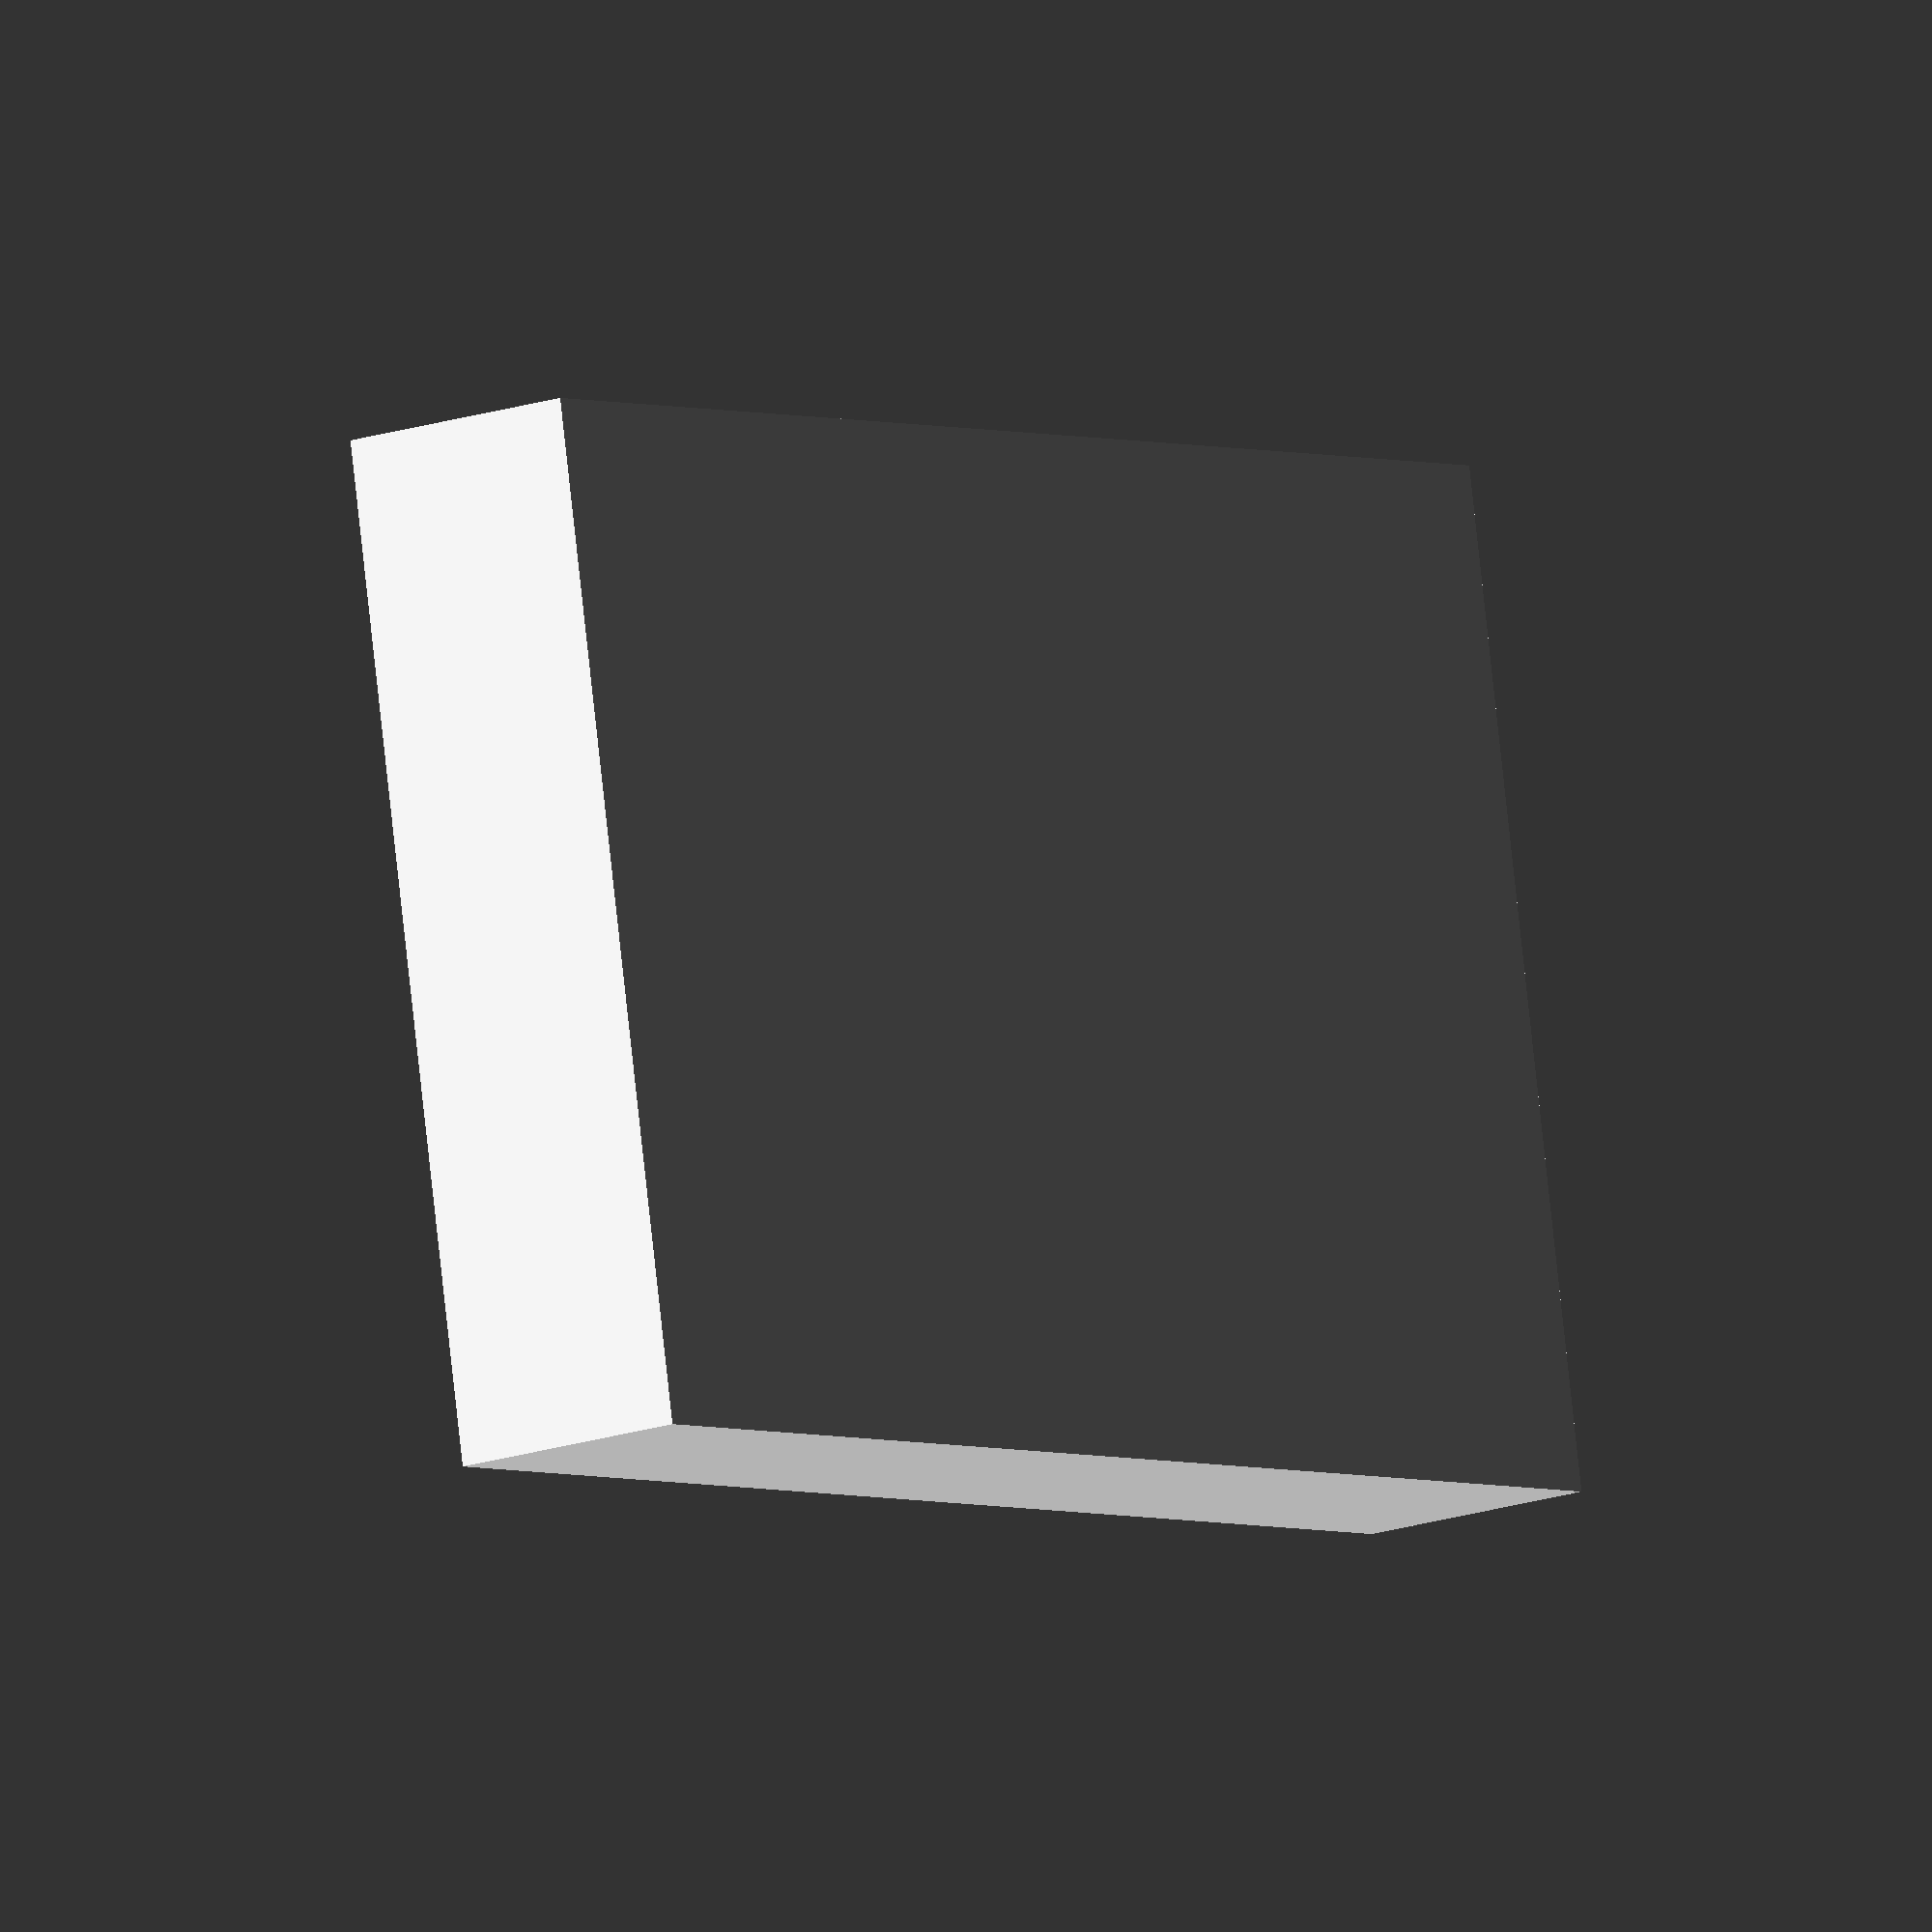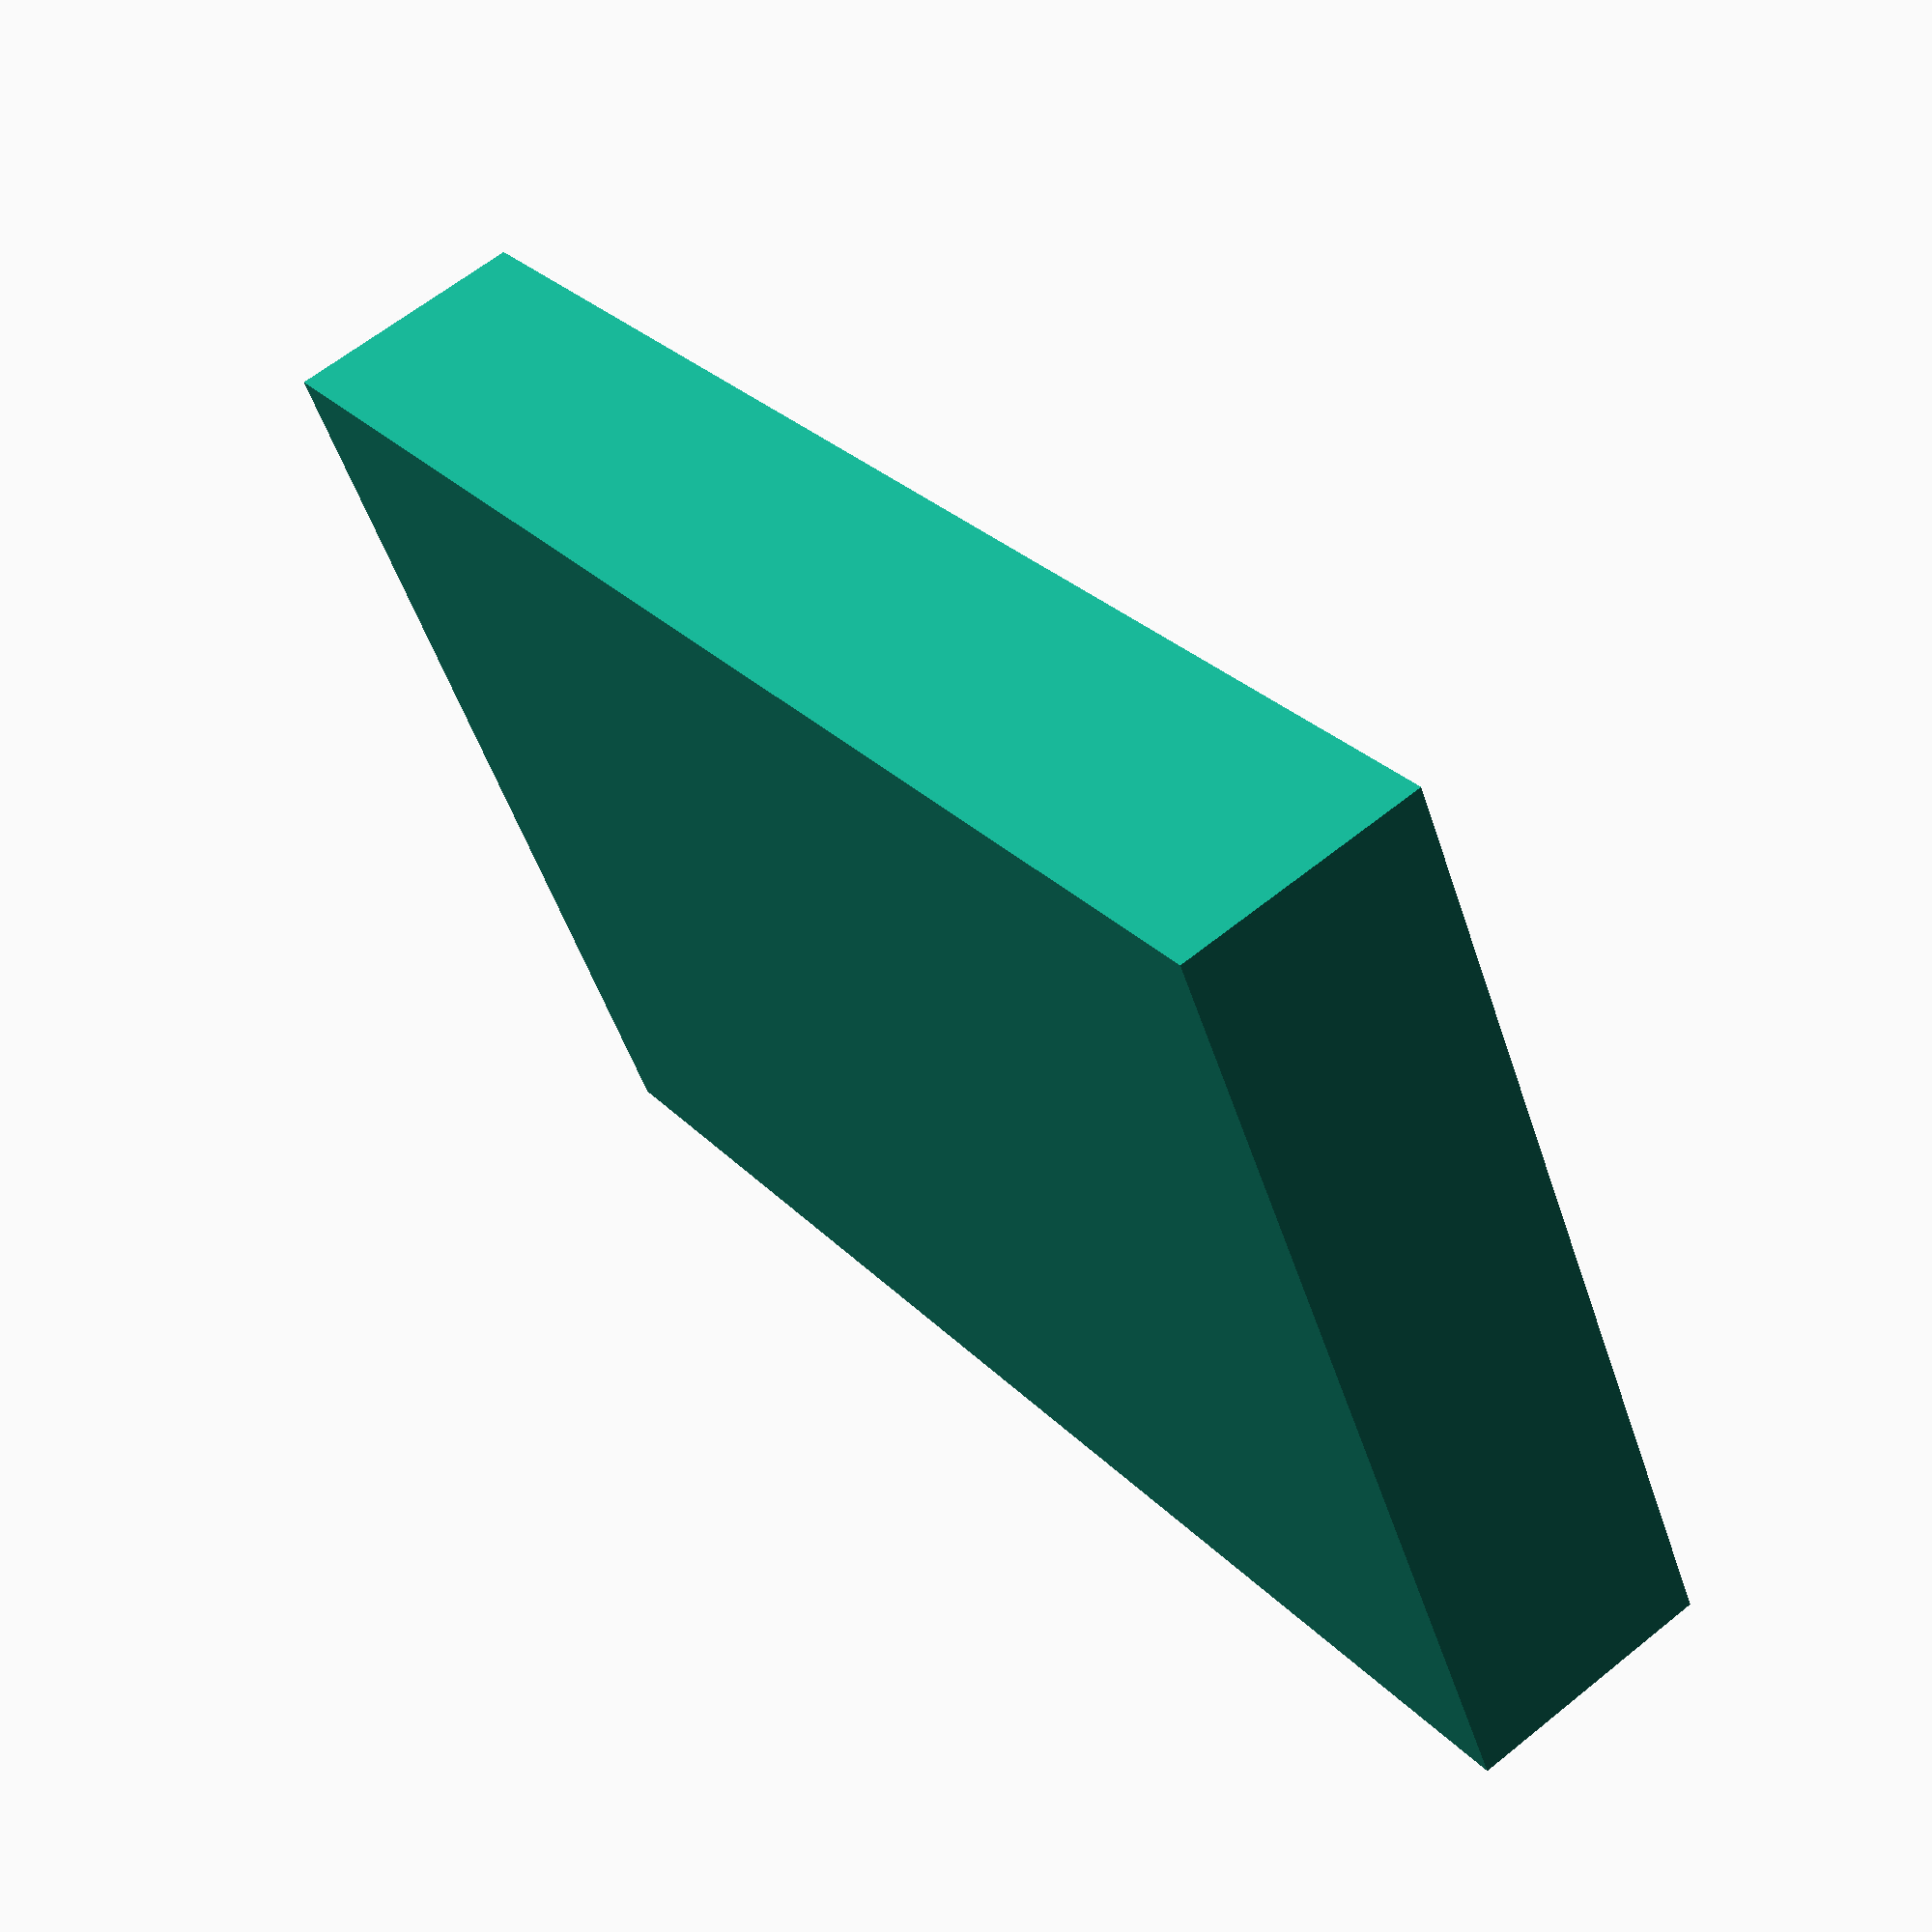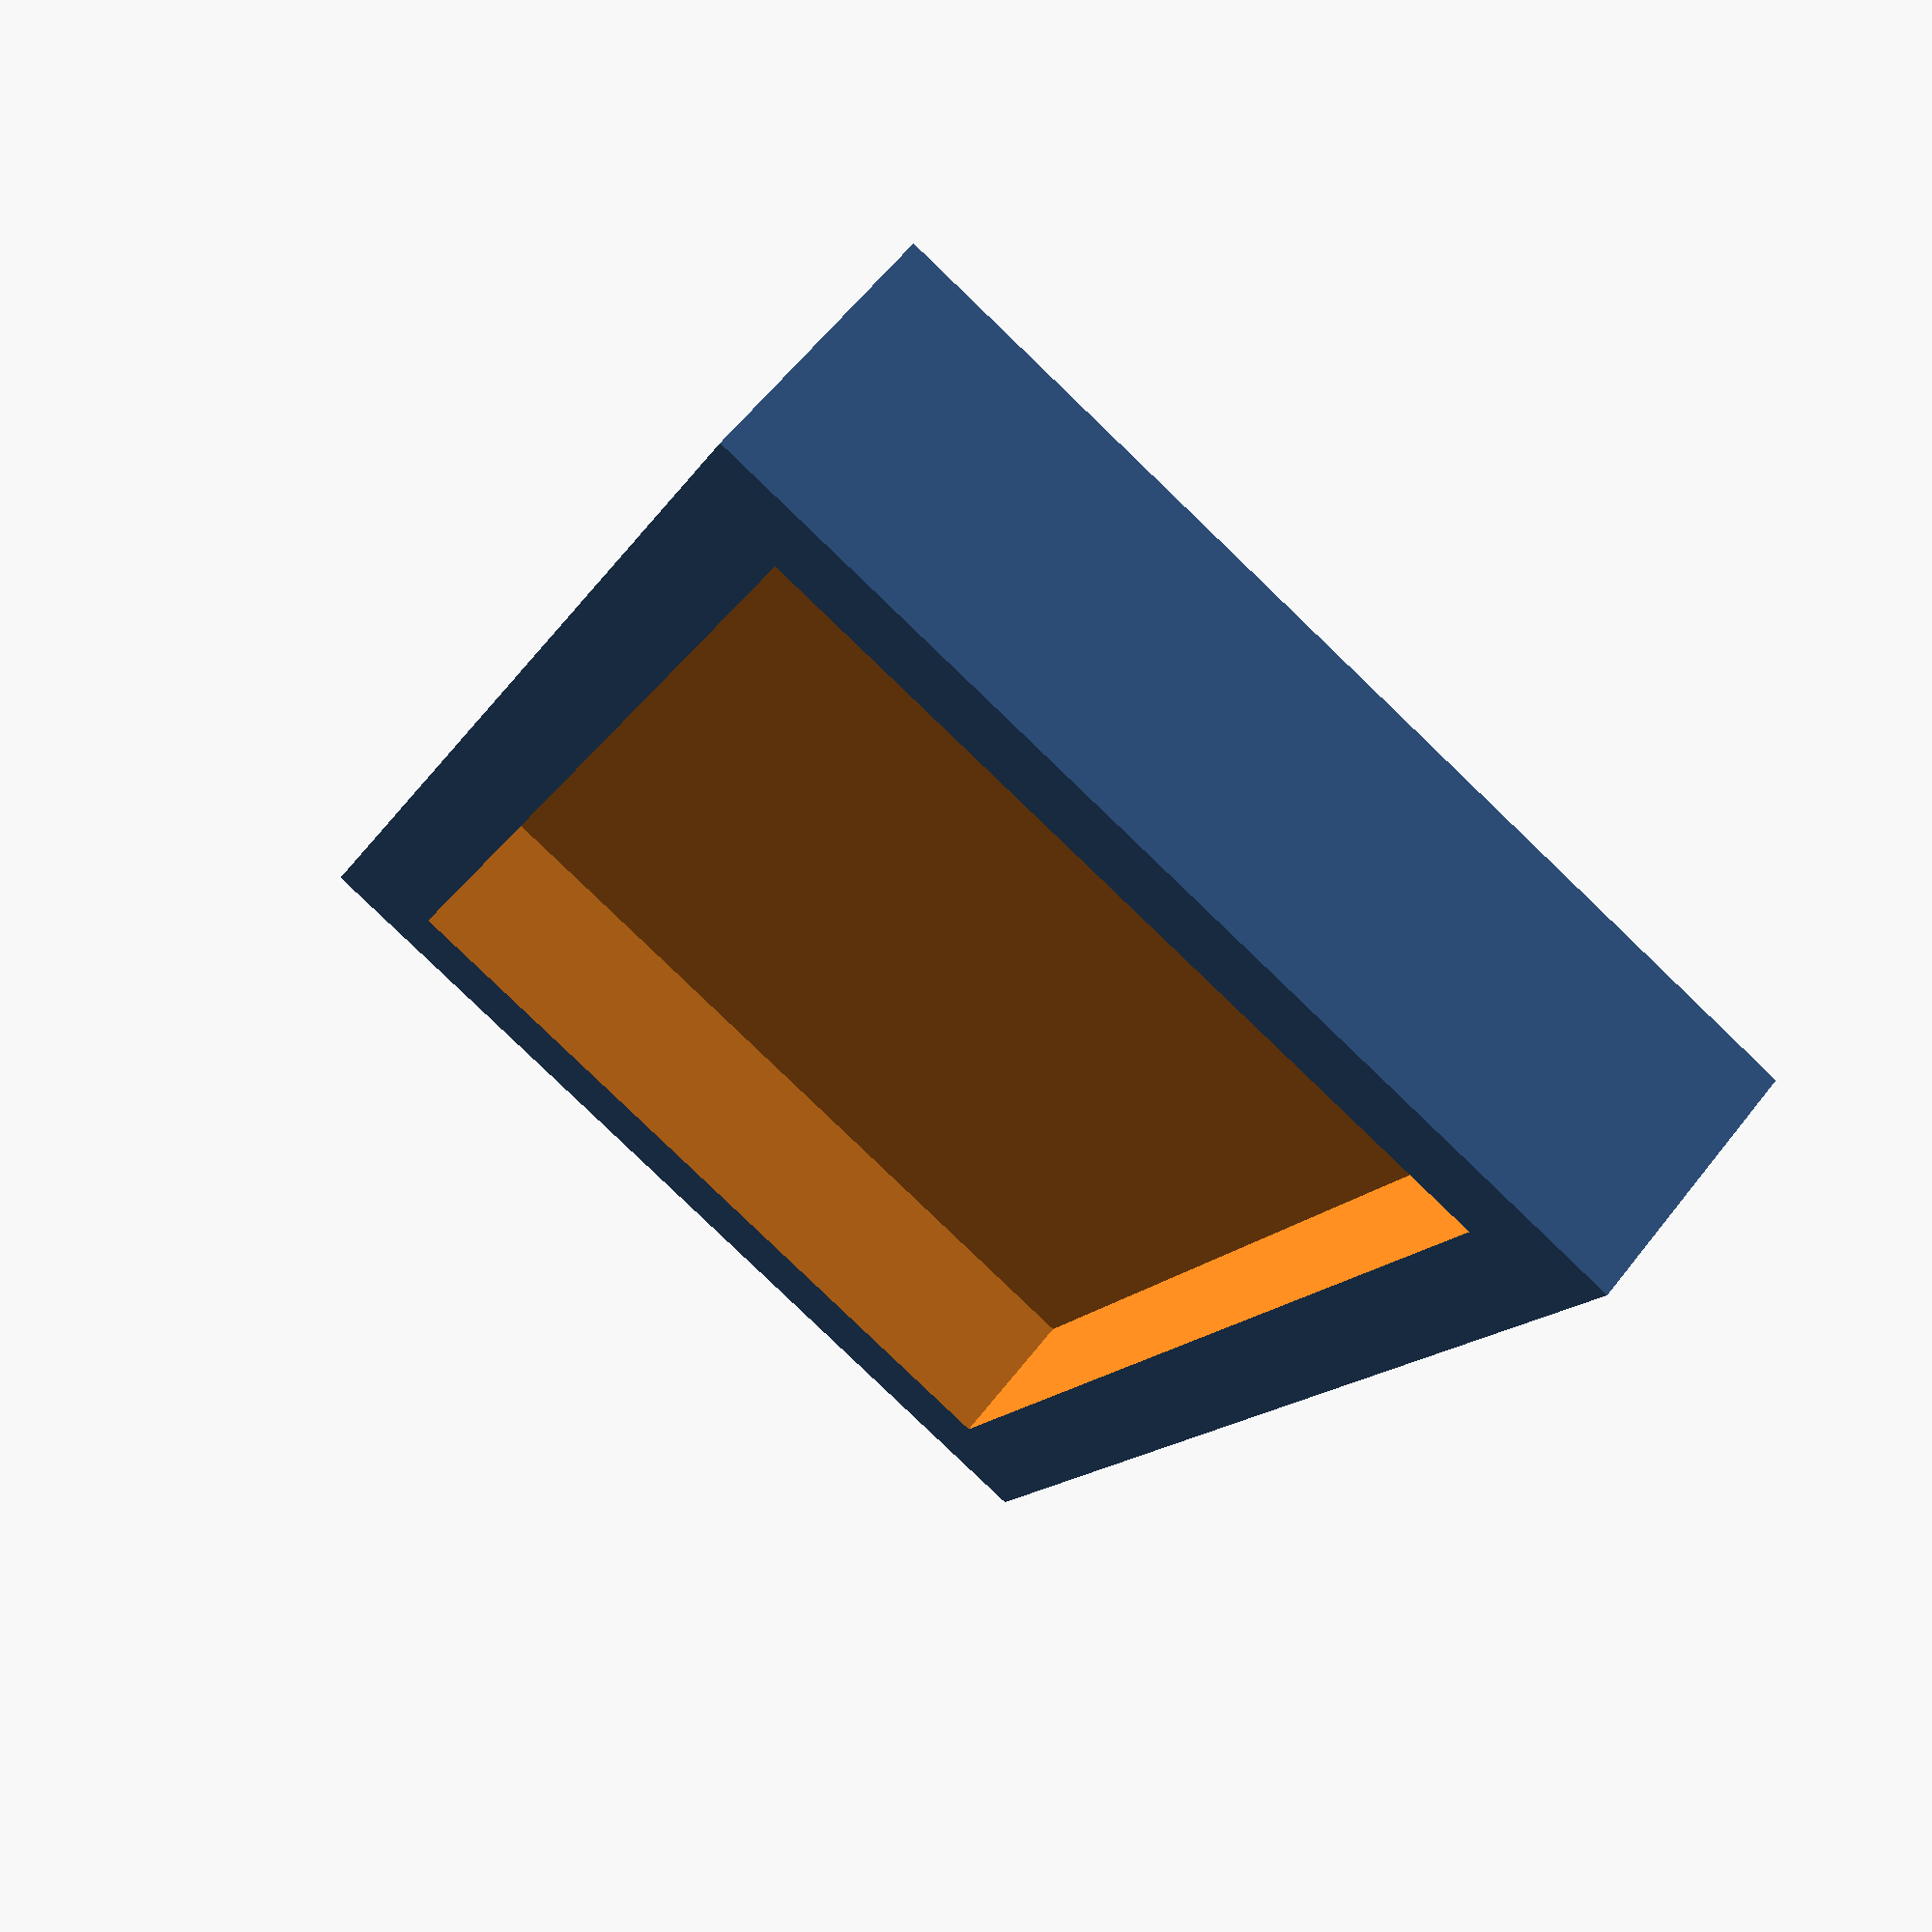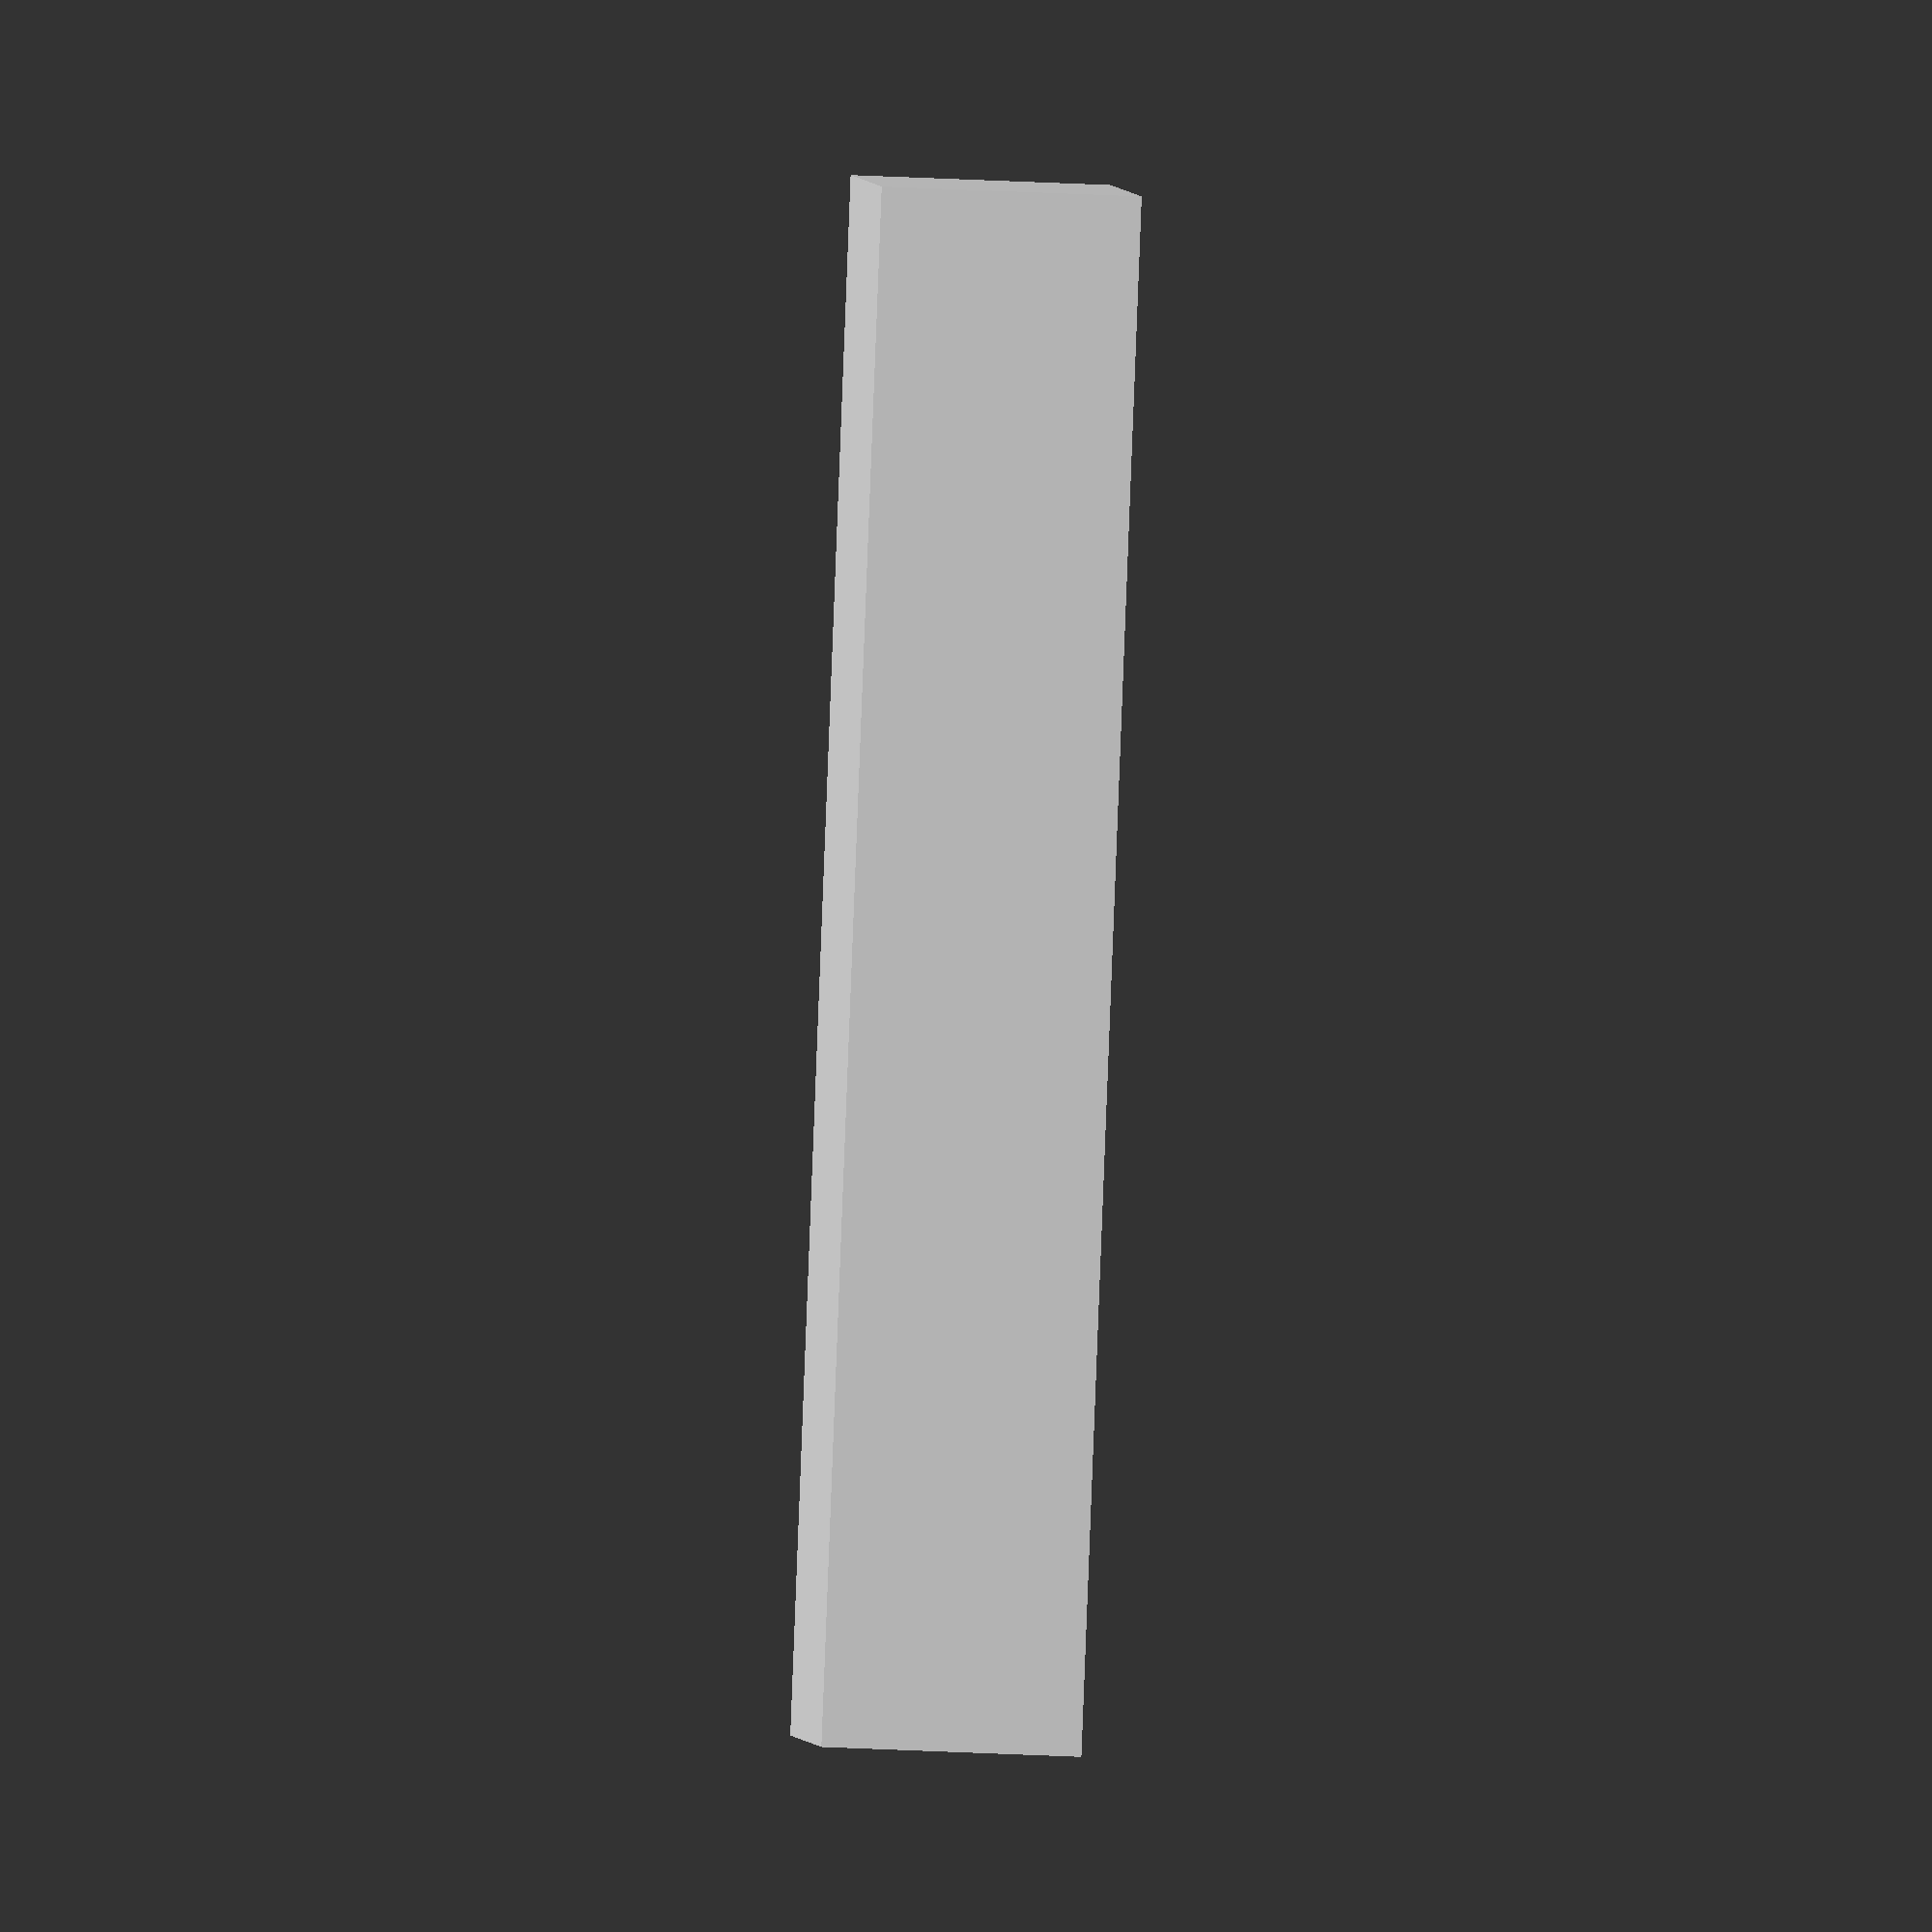
<openscad>
/*
    A simple parametric box (without cover)

    parameters:
    -size           is a vector [x, y, z]
    -thickness_b    the thickness of the bottom face
    -thickness_w    The thickness of the wall faces
*/

module box (
    size,
    thickness_b = 2,
    thickness_w = 2
) {
    difference() {
        cube([size.x, size.y, size.z]);

        translate(v = [thickness_w, thickness_w, thickness_b]){
            cube([size.x - thickness_w * 2, size.y - thickness_w * 2, size.z]);
        }
    }
}


box([30, 20, 5]);
</openscad>
<views>
elev=16.0 azim=10.5 roll=126.3 proj=o view=solid
elev=296.7 azim=28.8 roll=230.8 proj=p view=solid
elev=298.4 azim=294.0 roll=37.9 proj=p view=wireframe
elev=51.7 azim=37.7 roll=267.2 proj=o view=solid
</views>
